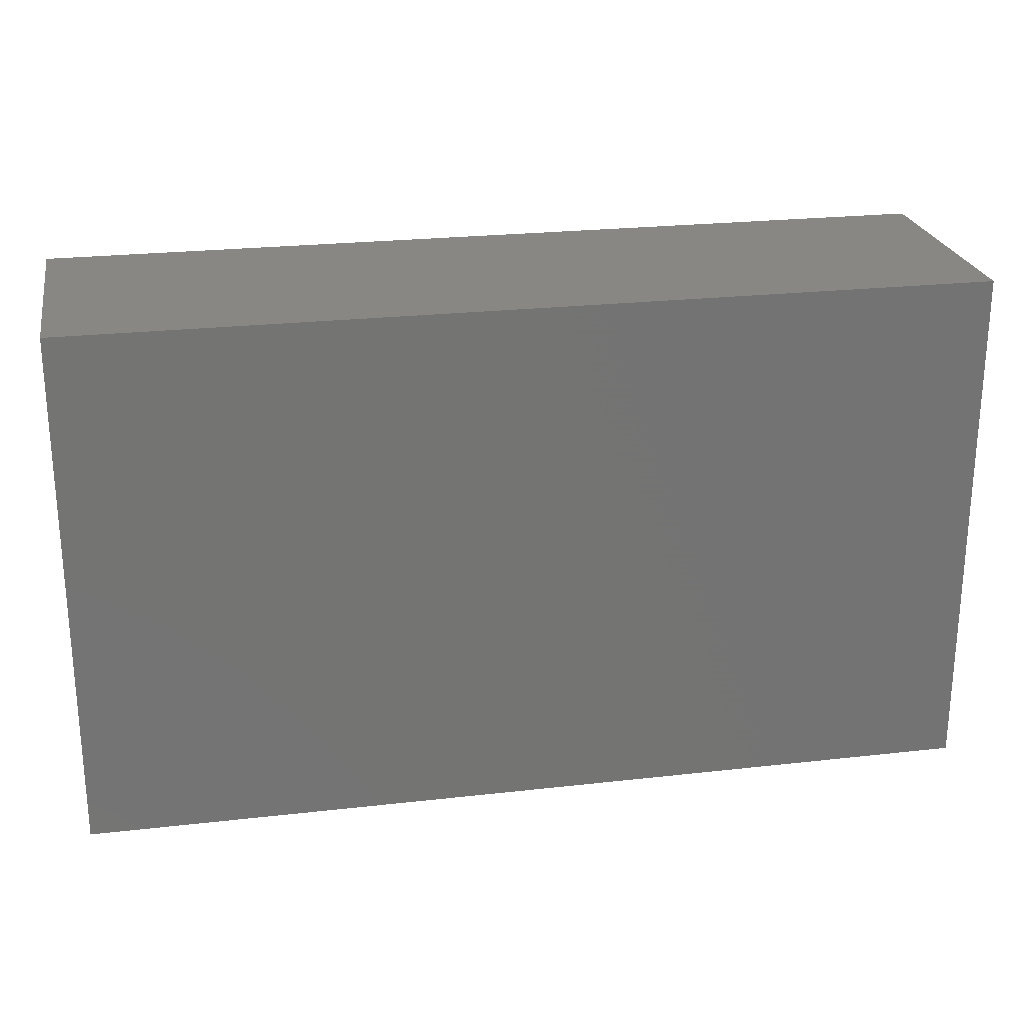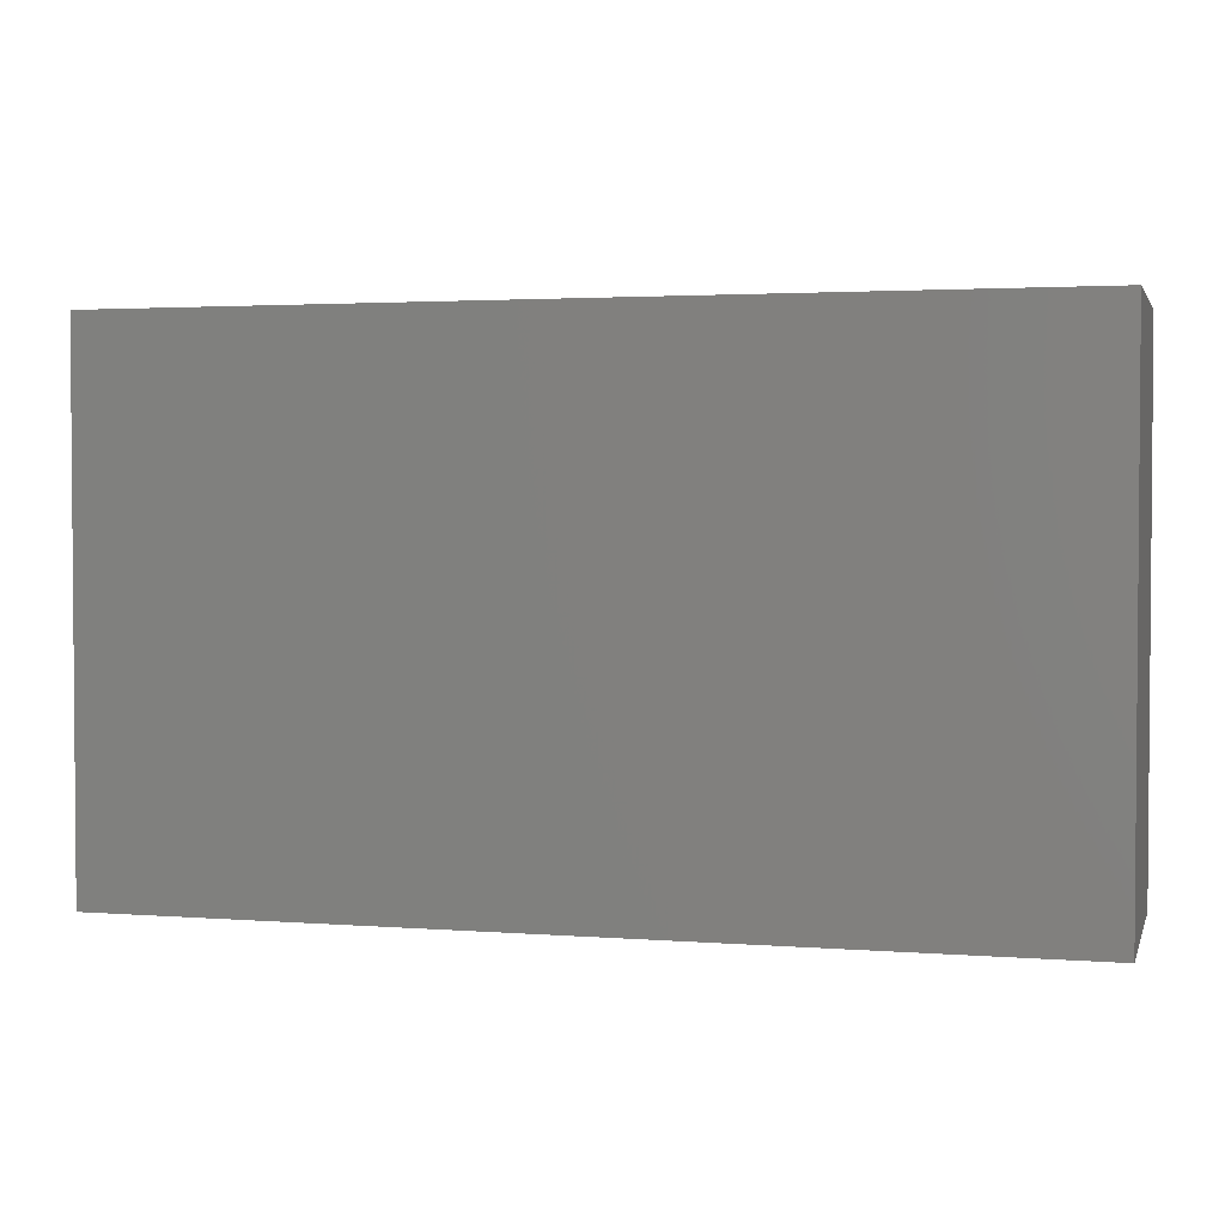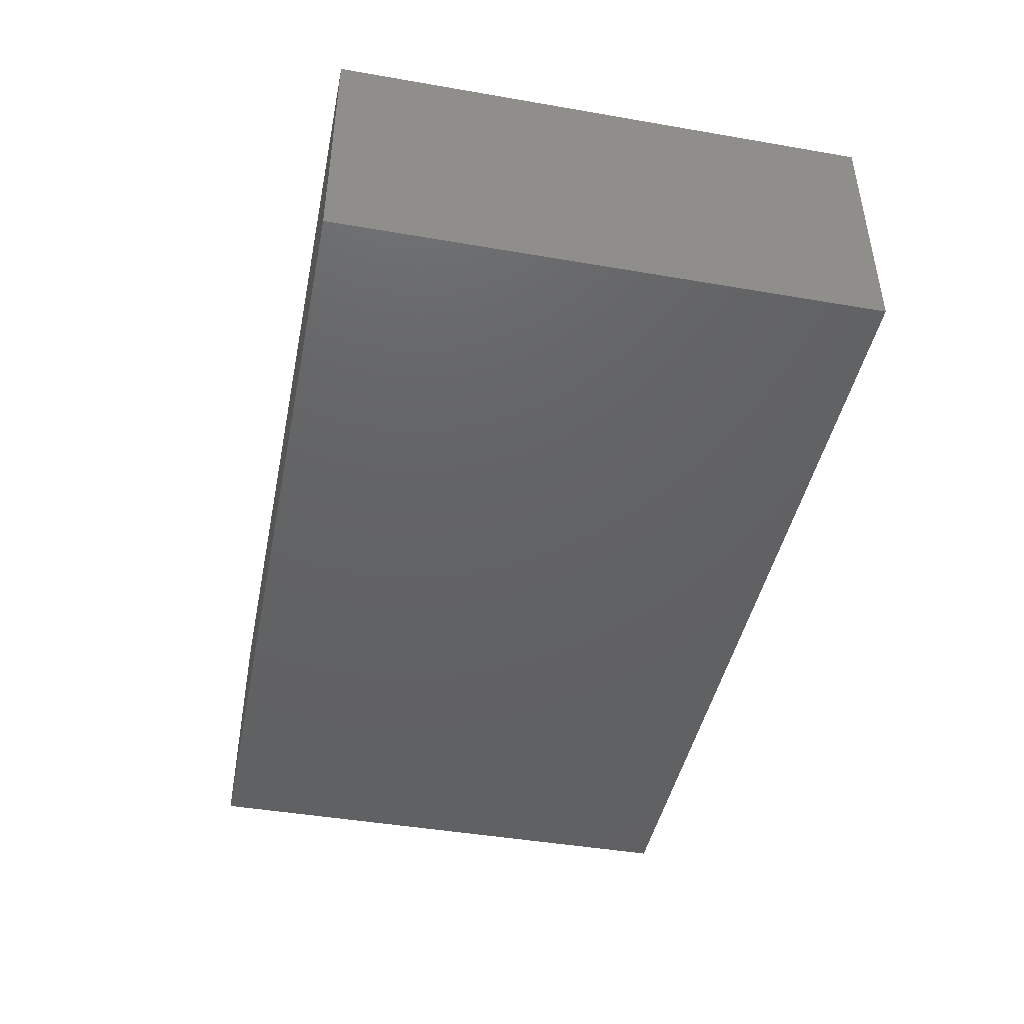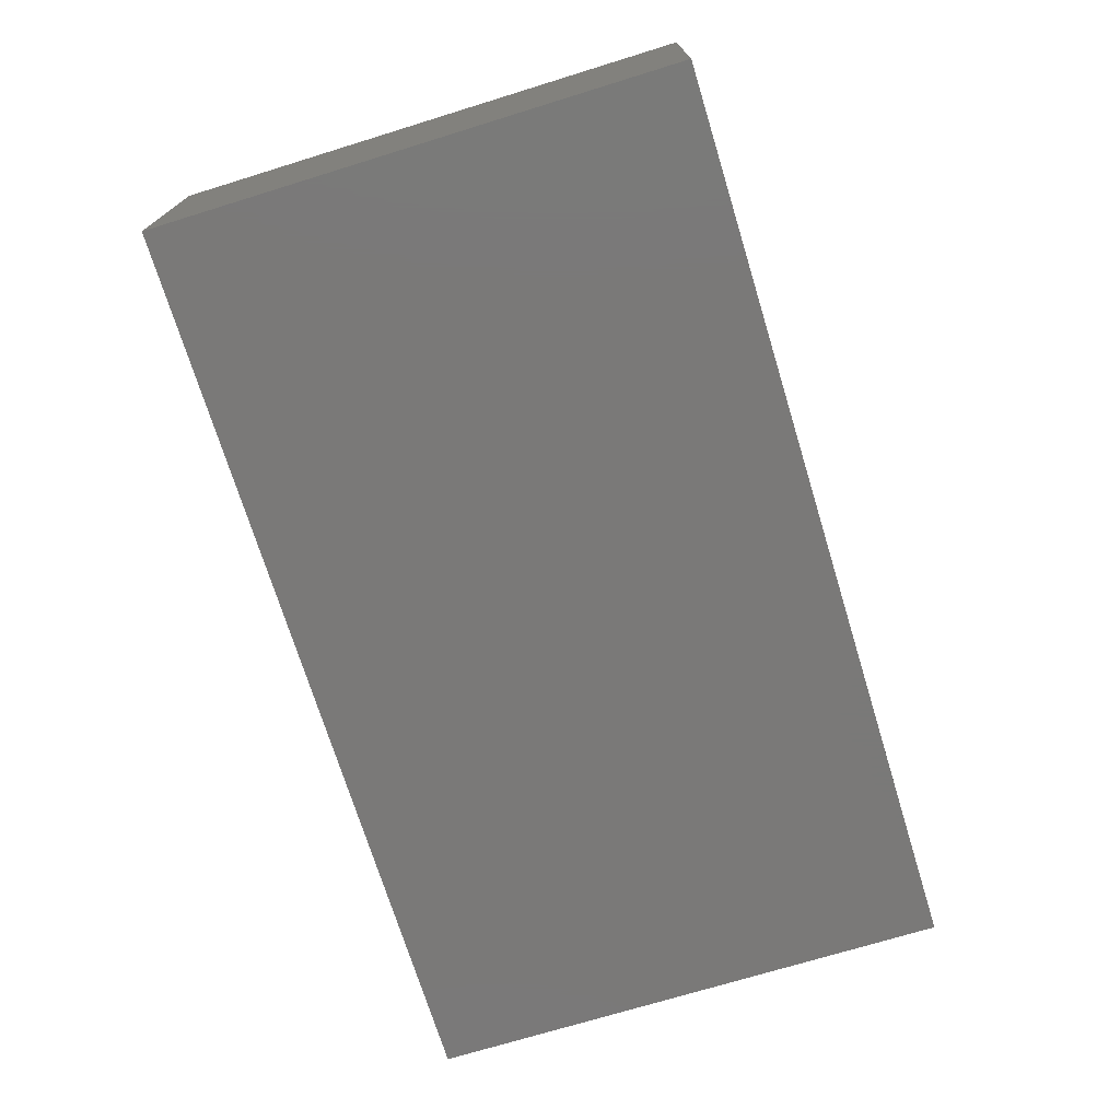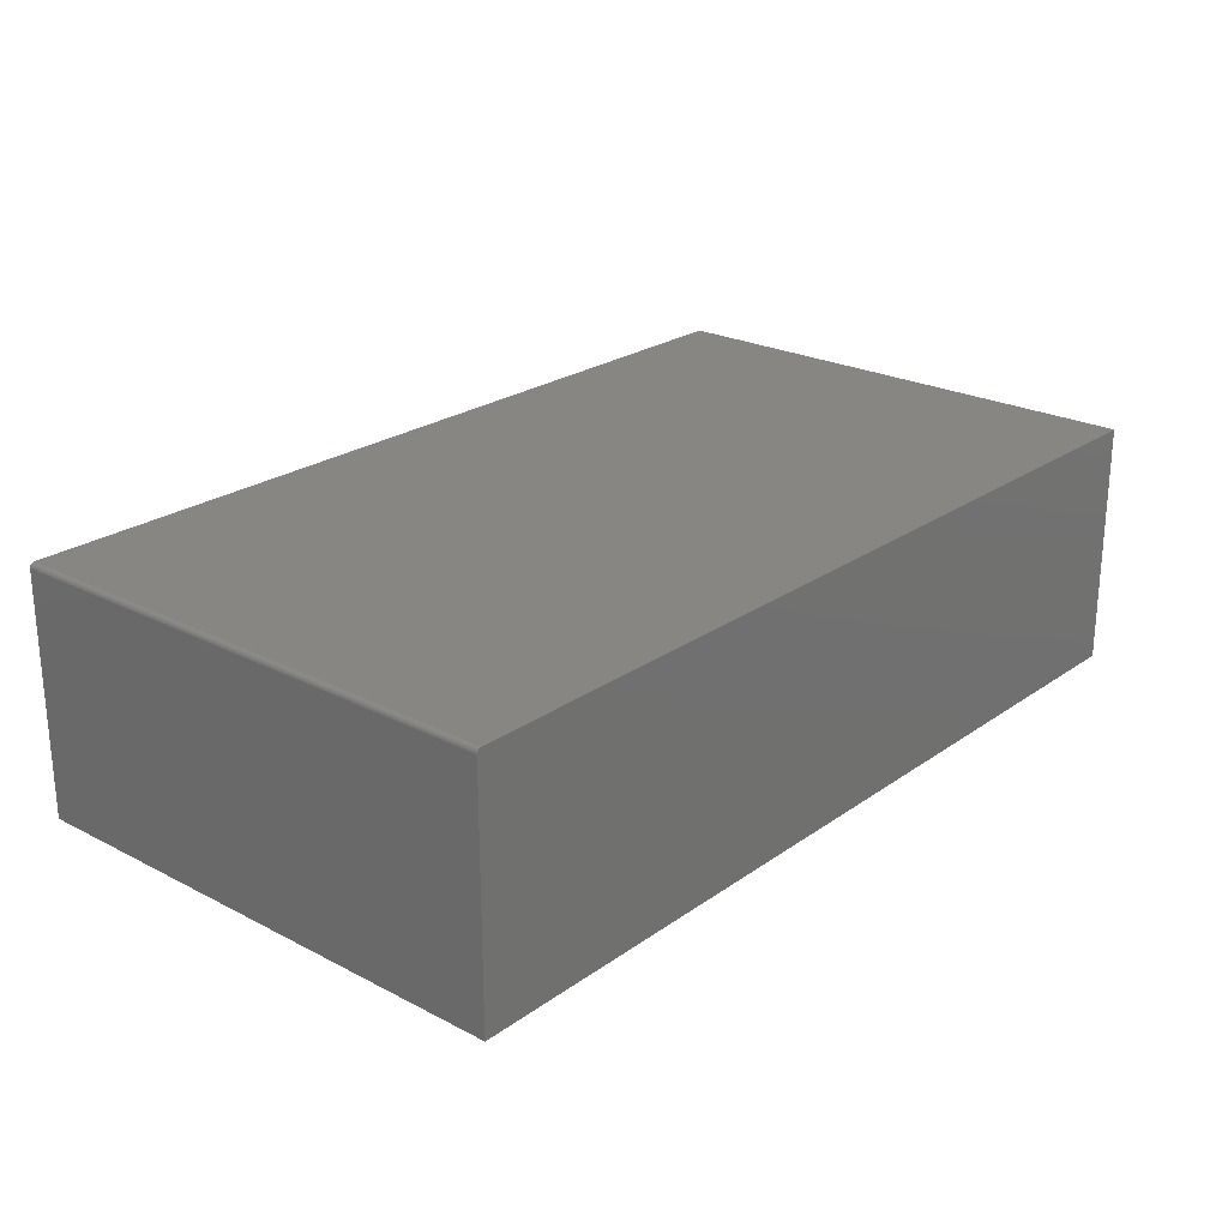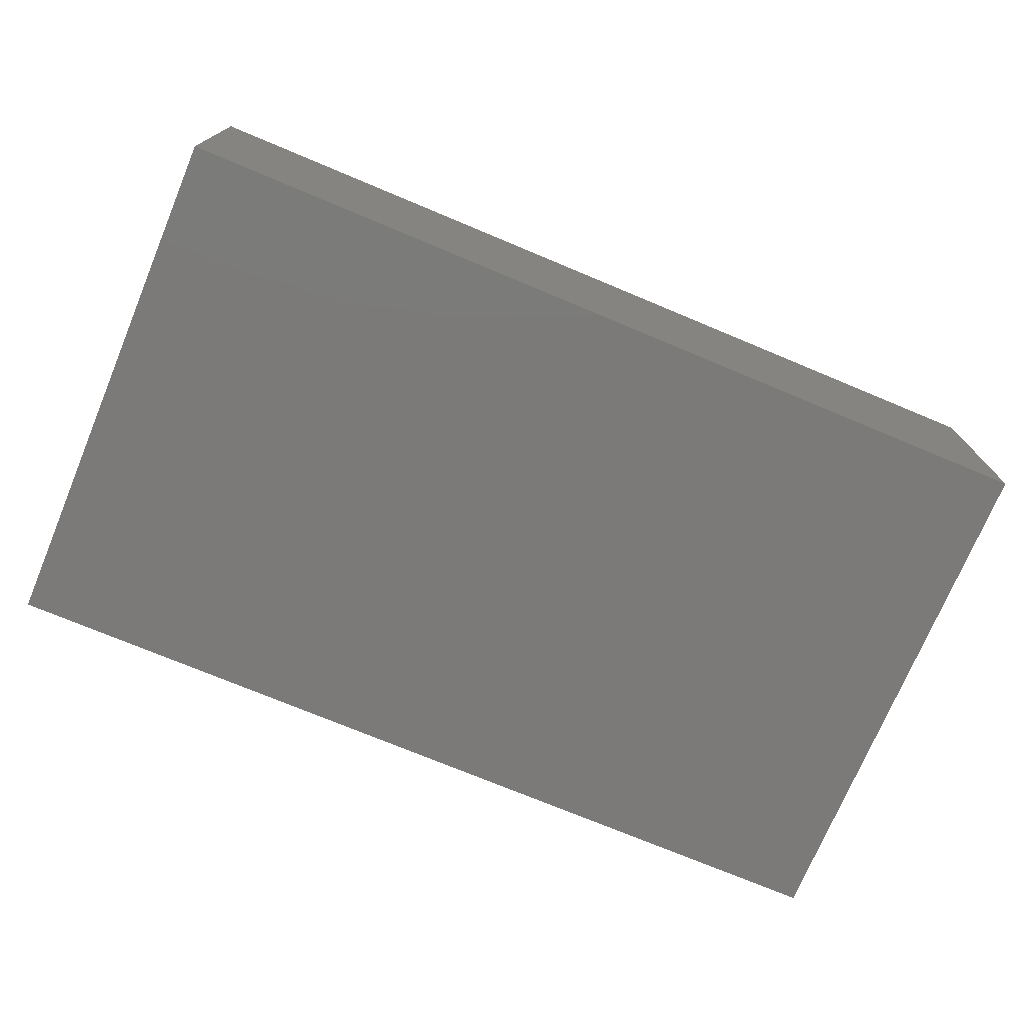
<metadata>
{"format":"stl","ext":"stl","renderer":"f3d","projection":"perspective","resolution":1024,"background":"white","views":[{"elev":24.1,"azim":-10.7,"up":"+Z"},{"elev":2.6,"azim":15.0,"up":"+Z"},{"elev":-44.3,"azim":-101.4,"up":"+Y"},{"elev":-72.3,"azim":-72.9,"up":"+Y"},{"elev":23.8,"azim":130.7,"up":"+Y"},{"elev":-73.6,"azim":-22.7,"up":"+Y"}]}
</metadata>
<code>
# stl→obj: 24 verts, 44 faces
v -0.75 0 -0.4219
v -0.75 4.62e-17 0.4104
v 0.6797 1.587e-16 -0.4219
v 0.6797 2.049e-16 0.4104
v 0.684 -0.001317 0.4104
v 0.6812 -0.0001501 0.4104
v 0.6827 -0.0005947 0.4104
v 0.6862 -0.003472 0.4104
v 0.6875 -0.3906 0.4104
v 0.6875 -0.007812 0.4104
v 0.6873 -0.006288 0.4104
v 0.6869 -0.004823 0.4104
v -0.75 -0.3906 0.4104
v 0.6852 -0.002288 0.4104
v 0.6875 -0.3906 -0.4219
v 0.6875 -0.007812 -0.4219
v -0.75 -0.3906 -0.4219
v 0.6812 -0.0001501 -0.4219
v 0.6827 -0.0005947 -0.4219
v 0.684 -0.001317 -0.4219
v 0.6852 -0.002288 -0.4219
v 0.6862 -0.003472 -0.4219
v 0.6869 -0.004823 -0.4219
v 0.6873 -0.006288 -0.4219
f 1 2 3
f 3 2 4
f 4 5 6
f 5 7 6
f 8 9 10
f 8 10 11
f 8 11 12
f 13 9 8
f 13 8 14
f 13 14 5
f 13 5 4
f 13 4 2
f 15 16 9
f 9 16 10
f 3 17 1
f 18 19 20
f 18 20 21
f 18 21 22
f 18 22 23
f 18 23 24
f 18 24 16
f 15 17 3
f 15 3 18
f 15 18 16
f 3 4 18
f 18 4 6
f 18 6 19
f 19 6 7
f 19 7 20
f 20 7 5
f 20 5 21
f 21 5 14
f 21 14 22
f 22 14 8
f 22 8 23
f 23 8 12
f 23 12 24
f 24 12 11
f 24 11 16
f 16 11 10
f 17 15 13
f 13 15 9
f 13 2 17
f 17 2 1

</code>
